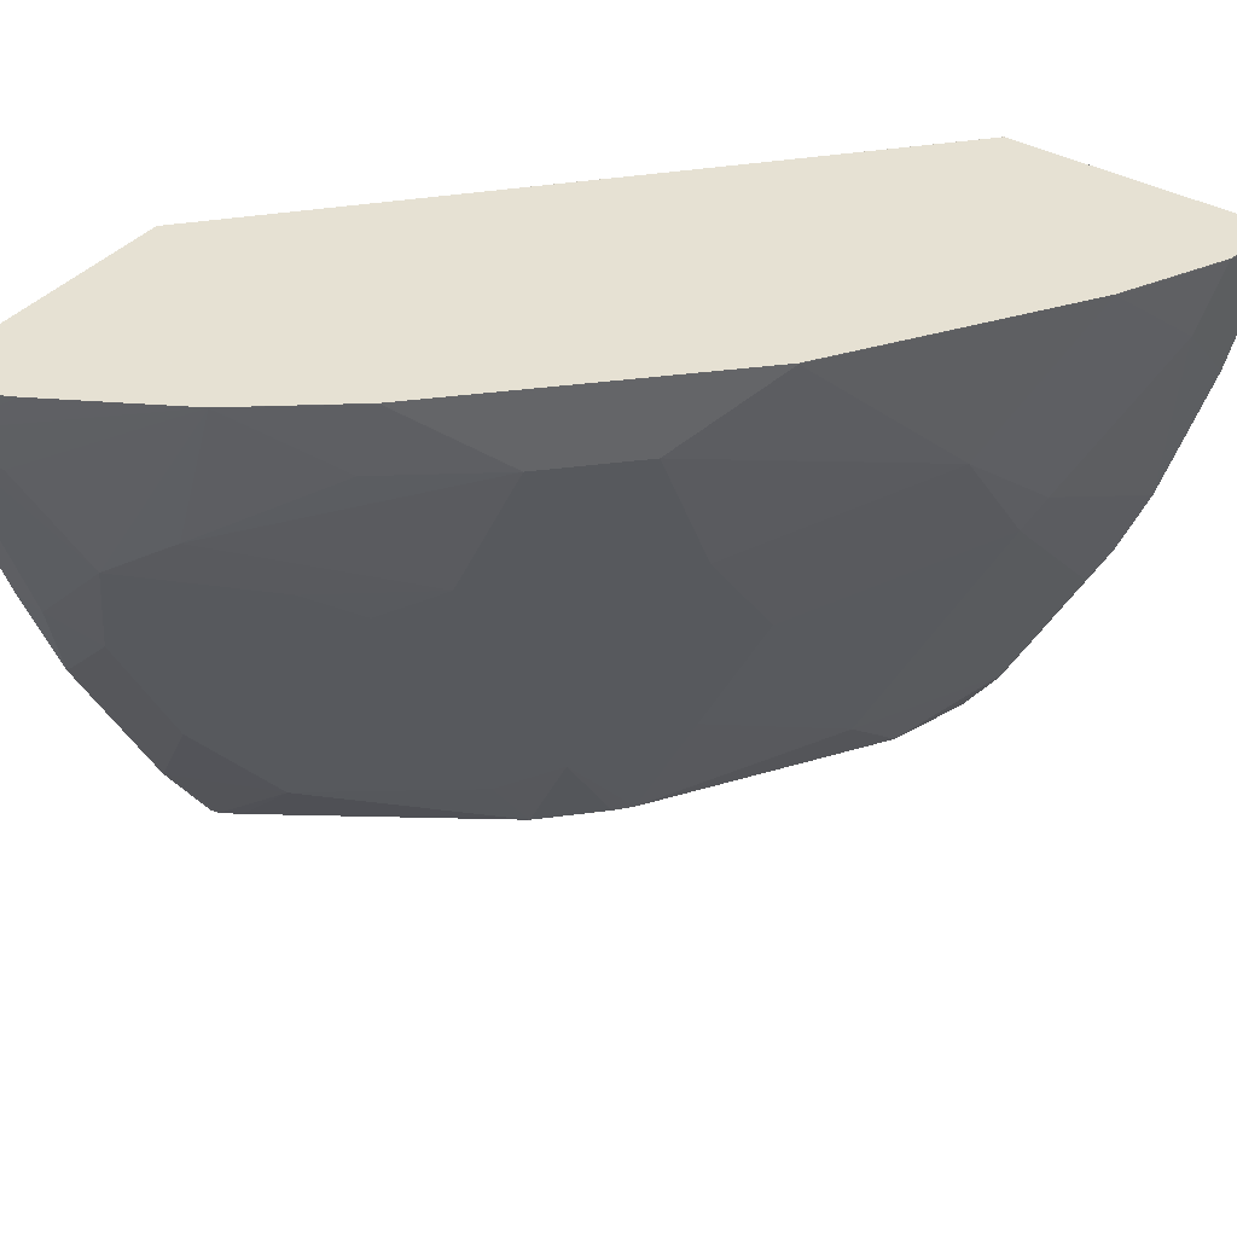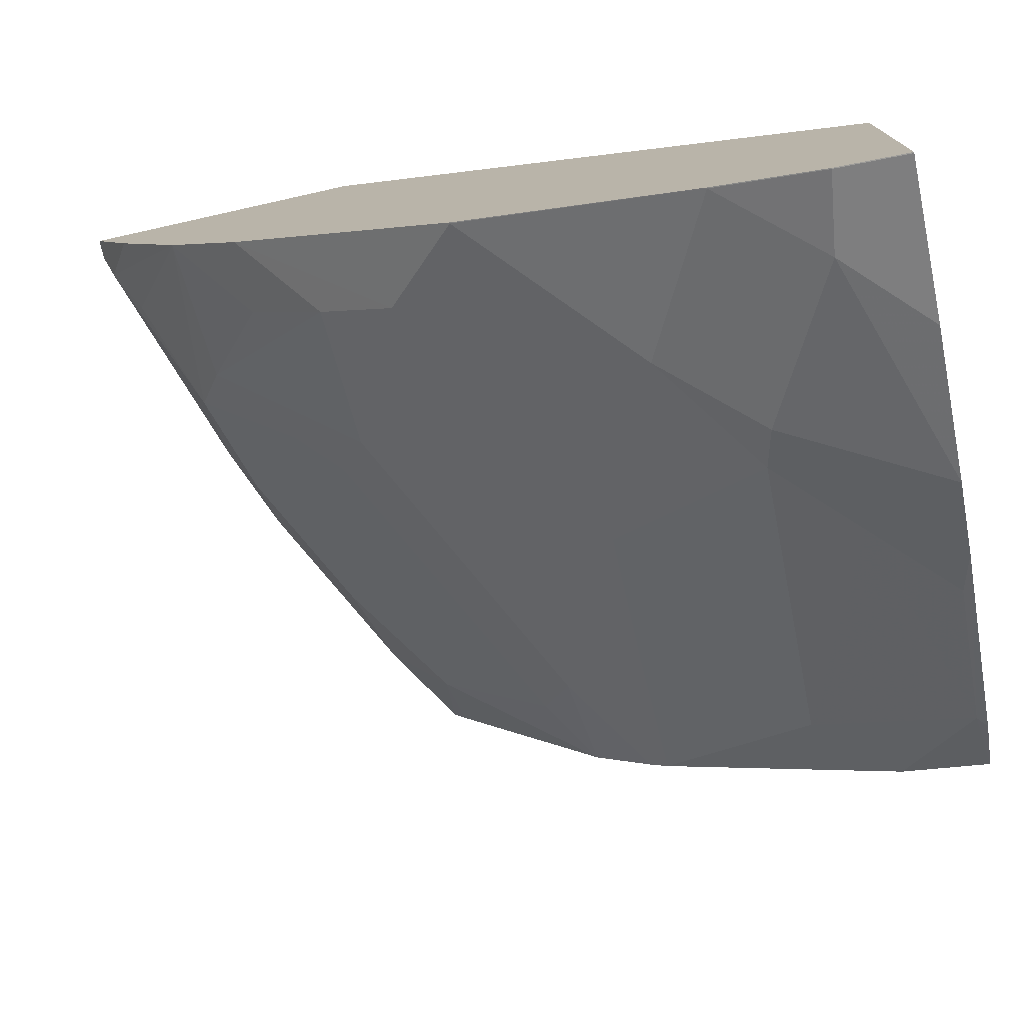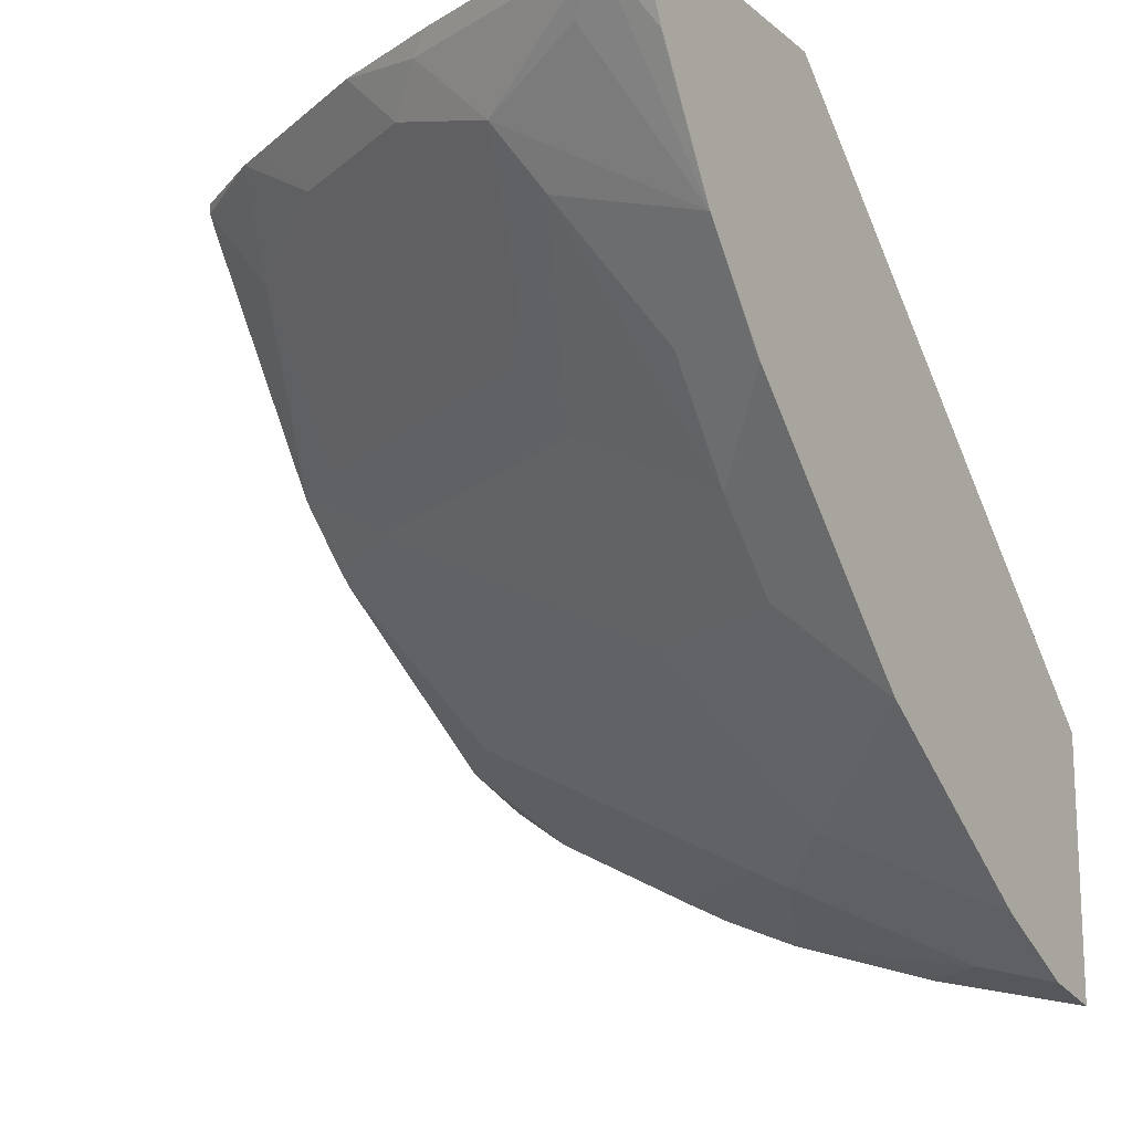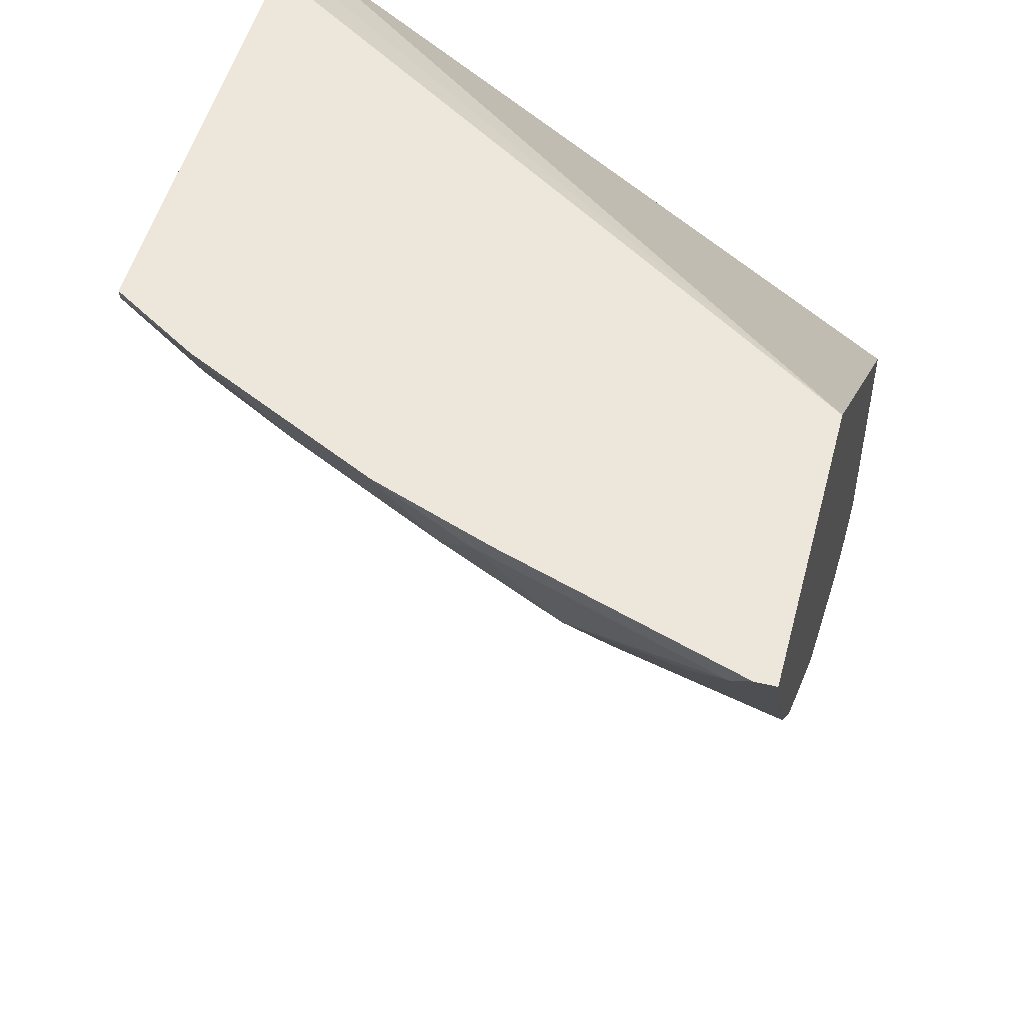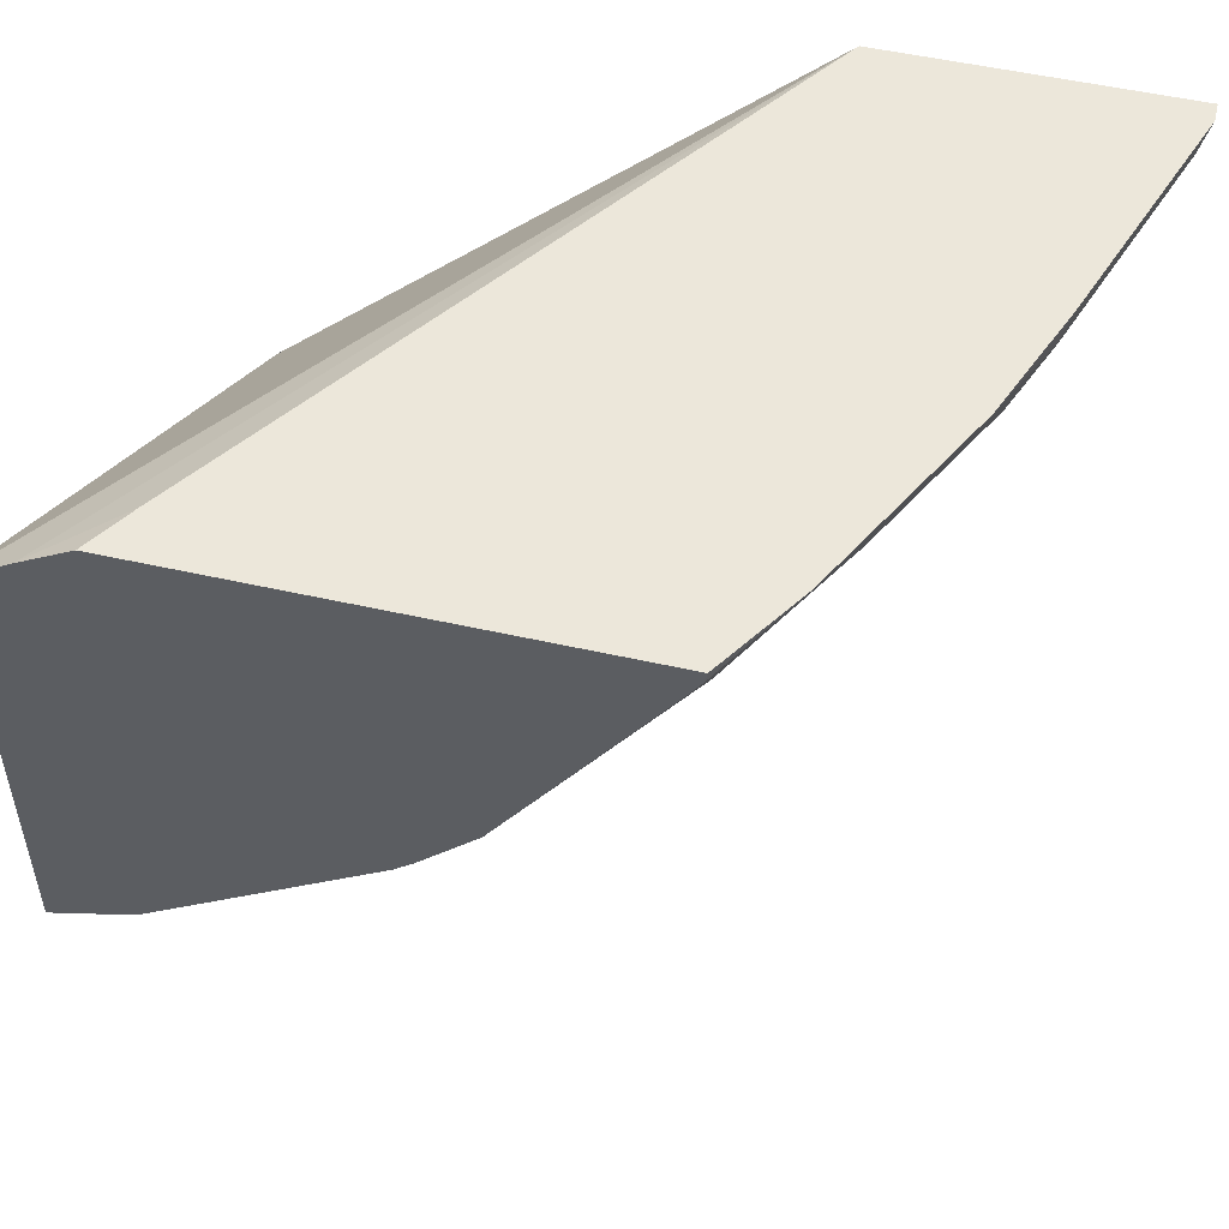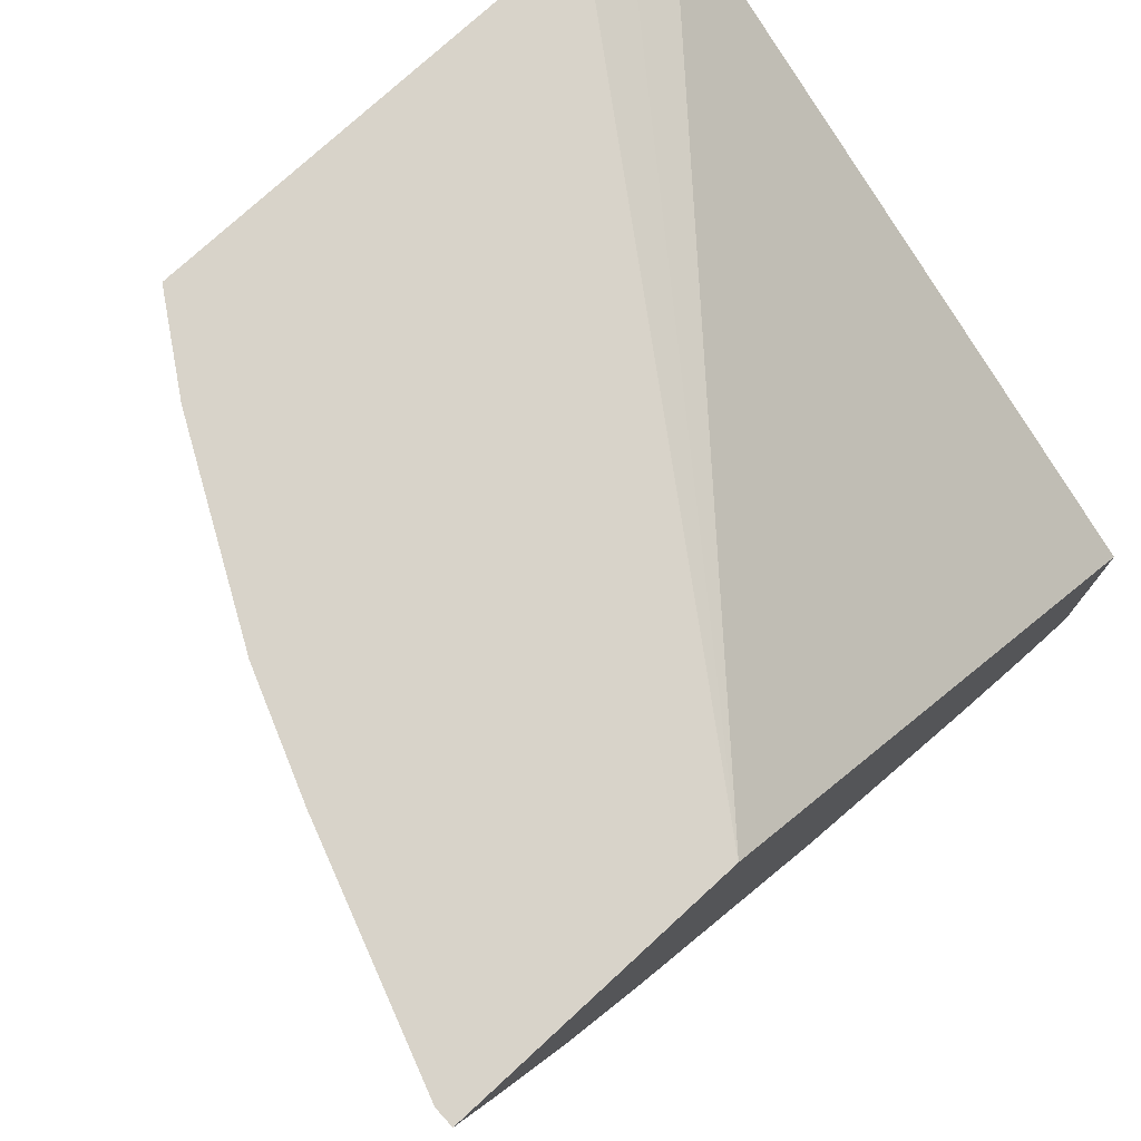
<metadata>
{"format":"obj","ext":"obj","renderer":"f3d","projection":"perspective","resolution":1024,"background":"white","views":[{"elev":38.9,"azim":125.4,"up":"+Y"},{"elev":-75.8,"azim":-167.4,"up":"+Z"},{"elev":-16.0,"azim":122.2,"up":"+Z"},{"elev":51.2,"azim":104.7,"up":"+Z"},{"elev":52.2,"azim":13.7,"up":"+Z"},{"elev":76.0,"azim":137.4,"up":"+Z"}]}
</metadata>
<code>
v 0.2712 -0.4007 -0.6409
v 0.2712 -0.4003 -0.6409
v 0.3005 -0.4007 -0.6344
v 0.2712 -0.4301 -0.6344
v 0.2712 -0.4003 -0.5278
v 0.3005 -0.4003 -0.6344
v 0.3008 -0.4003 -0.6343
v 0.3228 -0.4007 -0.6233
v 0.3047 -0.4341 -0.6261
v 0.2712 -0.4676 -0.6261
v 0.2712 -0.4003 -0.526
v 0.2713 -0.4003 -0.526
v 0.3228 -0.4003 -0.6233
v 0.3453 -0.4003 -0.612
v 0.345 -0.4007 -0.6121
v 0.2712 -0.5343 -0.6061
v 0.2712 -0.4679 -0.626
v 0.3381 -0.5009 -0.5927
v 0.2712 -0.6801 -0.3363
v 0.5049 -0.4003 -0.3087
v 0.4452 -0.4003 -0.5454
v 0.4452 -0.4007 -0.5454
v 0.3785 -0.4675 -0.5788
v 0.3047 -0.5343 -0.5927
v 0.2712 -0.5678 -0.5927
v 0.3423 -0.5176 -0.5843
v 0.3089 -0.551 -0.5843
v 0.2712 -0.6801 -0.5319
v 0.2944 -0.6801 -0.3216
v 0.6304 -0.4003 -0.3087
v 0.3299 -0.6597 -0.3087
v 0.5454 -0.4003 -0.4452
v 0.5454 -0.4007 -0.4452
v 0.4786 -0.4341 -0.512
v 0.4452 -0.5009 -0.512
v 0.2755 -0.5843 -0.5843
v 0.2755 -0.6511 -0.5509
v 0.2712 -0.6344 -0.5594
v 0.3423 -0.6511 -0.5176
v 0.409 -0.551 -0.5176
v 0.2712 -0.6797 -0.5322
v 0.3078 -0.6801 -0.5197
v 0.3168 -0.6801 -0.3087
v 0.6304 -0.4089 -0.3087
v 0.6234 -0.4003 -0.3225
v 0.5801 -0.4003 -0.4008
v 0.512 -0.4341 -0.4786
v 0.5468 -0.4341 -0.4341
v 0.512 -0.5009 -0.4452
v 0.4452 -0.6344 -0.4452
v 0.2712 -0.6569 -0.548
v 0.409 -0.6177 -0.4842
v 0.408 -0.6801 -0.453
v 0.513 -0.6801 -0.3087
v 0.597 -0.509 -0.3087
v 0.6261 -0.4174 -0.3172
v 0.6121 -0.4007 -0.3451
v 0.6121 -0.4003 -0.3451
v 0.6136 -0.4341 -0.3339
v 0.5801 -0.4007 -0.4007
v 0.5788 -0.4675 -0.3784
v 0.5468 -0.5009 -0.4007
v 0.5259 -0.5176 -0.4174
v 0.4591 -0.6511 -0.4174
v 0.4403 -0.6801 -0.4218
v 0.4156 -0.6801 -0.4464
v 0.4925 -0.5843 -0.4174
v 0.5125 -0.6801 -0.3129
v 0.5156 -0.676 -0.3087
v 0.5781 -0.5595 -0.3087
v 0.5927 -0.5176 -0.3172
v 0.5927 -0.4842 -0.3506
v 0.576 -0.5176 -0.3506
v 0.5468 -0.601 -0.3339
v 0.5092 -0.6511 -0.3506
v 0.507 -0.6801 -0.3216
v 0.5366 -0.6426 -0.3087
v 0.57 -0.5758 -0.3087
v 0.5801 -0.5343 -0.3339
v 0.5447 -0.6263 -0.3087
f 37 39 42
f 37 42 41
f 37 41 51
f 37 51 38
f 39 40 52
f 39 52 53
f 39 53 42
f 40 50 52
f 44 71 56
f 45 56 57
f 45 57 58
f 46 58 57
f 46 57 56
f 35 50 40
f 46 56 59
f 44 55 71
f 44 56 45
f 29 43 31
f 34 49 35
f 46 59 60
f 25 27 36
f 25 36 37
f 25 37 38
f 26 39 27
f 26 35 40
f 26 40 39
f 35 49 50
f 27 39 37
f 28 41 42
f 30 44 45
f 32 46 33
f 33 47 34
f 33 46 48
f 33 48 47
f 78 80 79
f 27 37 36
f 46 60 48
f 62 73 64
f 47 61 49
f 64 73 74
f 64 74 75
f 64 75 65
f 65 75 76
f 68 77 69
f 68 76 75
f 68 75 77
f 62 67 63
f 70 78 79
f 71 79 72
f 72 79 73
f 73 79 74
f 74 79 80
f 74 80 77
f 74 77 75
f 24 27 25
f 70 79 71
f 47 48 61
f 62 64 67
f 61 72 62
f 48 60 61
f 49 61 62
f 49 62 63
f 49 63 50
f 50 64 65
f 50 65 66
f 50 66 53
f 62 72 73
f 50 53 52
f 50 67 64
f 54 68 69
f 55 70 71
f 56 71 72
f 56 72 59
f 59 72 60
f 60 72 61
f 50 63 67
f 23 35 26
f 34 47 49
f 22 34 23
f 2 58 46
f 2 46 32
f 2 32 21
f 2 21 14
f 2 14 13
f 2 13 7
f 2 7 6
f 2 45 58
f 3 6 7
f 3 8 9
f 3 9 10
f 3 10 4
f 5 11 12
f 7 13 8
f 8 13 14
f 8 14 15
f 3 7 8
f 8 15 9
f 2 30 45
f 2 12 20
f 1 2 6
f 1 6 3
f 1 3 4
f 1 4 10
f 1 10 17
f 1 17 16
f 1 16 25
f 2 20 30
f 1 25 38
f 1 51 41
f 1 41 28
f 1 28 19
f 1 19 11
f 1 11 5
f 1 5 2
f 2 5 12
f 1 38 51
f 9 16 17
f 23 34 35
f 9 15 23
f 19 43 29
f 19 29 20
f 20 29 31
f 20 31 43
f 20 43 54
f 20 54 69
f 20 69 77
f 19 54 43
f 20 77 80
f 20 70 55
f 20 55 44
f 20 44 30
f 21 32 33
f 21 33 22
f 22 33 34
f 9 17 10
f 20 80 78
f 19 68 54
f 20 78 70
f 19 65 76
f 19 76 68
f 9 23 18
f 9 18 16
f 11 19 20
f 14 21 22
f 14 22 15
f 15 22 23
f 16 18 24
f 11 20 12
f 18 23 26
f 18 26 27
f 18 27 24
f 19 28 42
f 19 42 53
f 19 53 66
f 16 24 25
f 19 66 65

</code>
